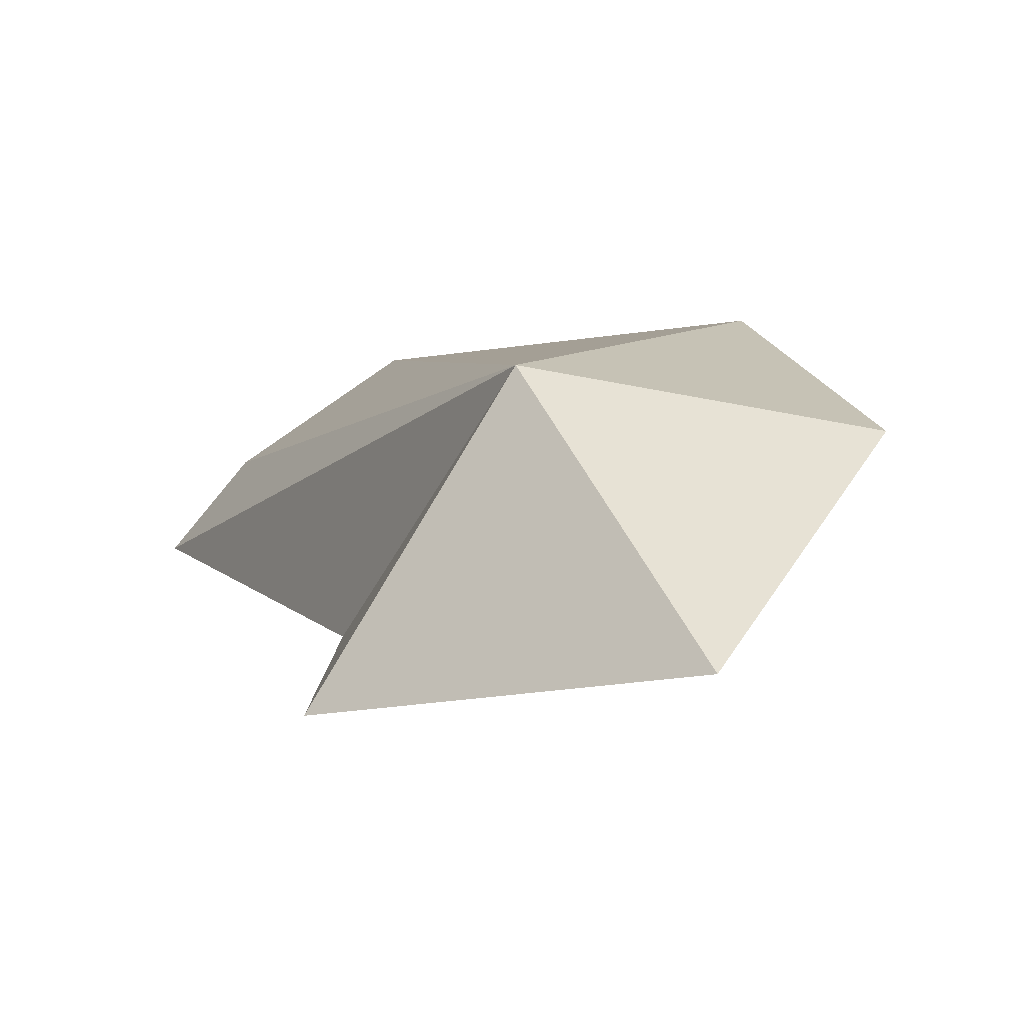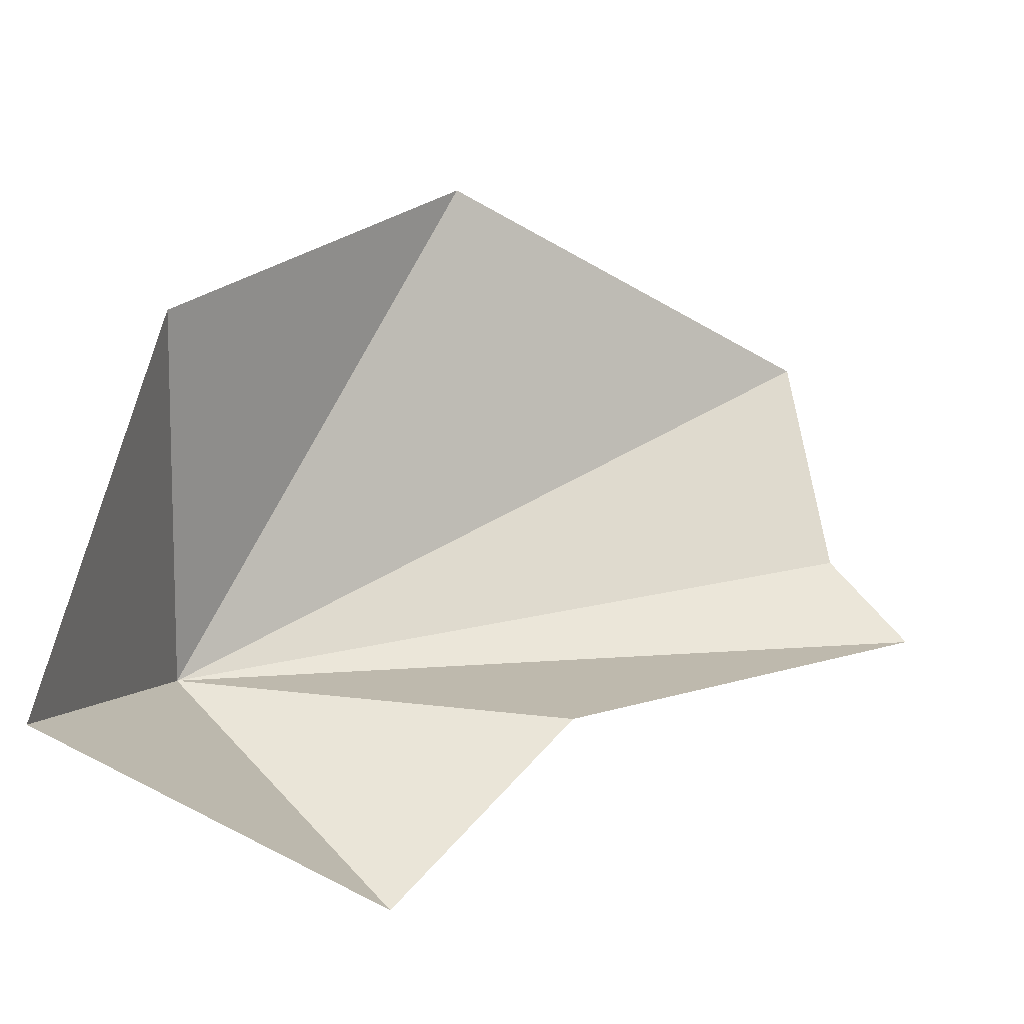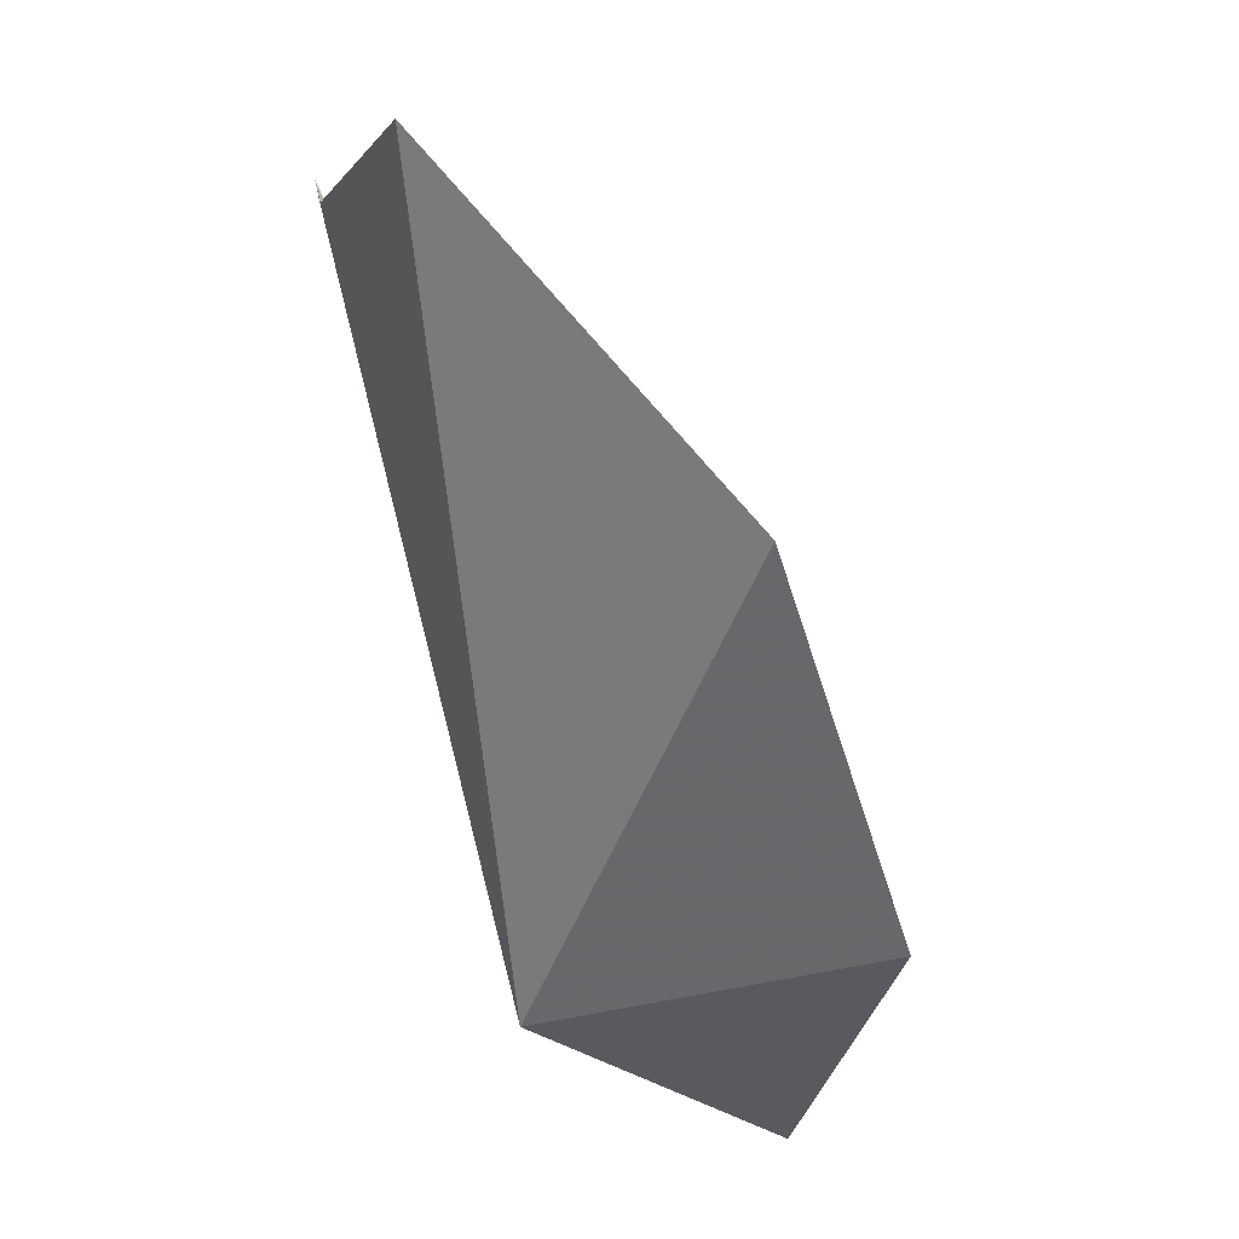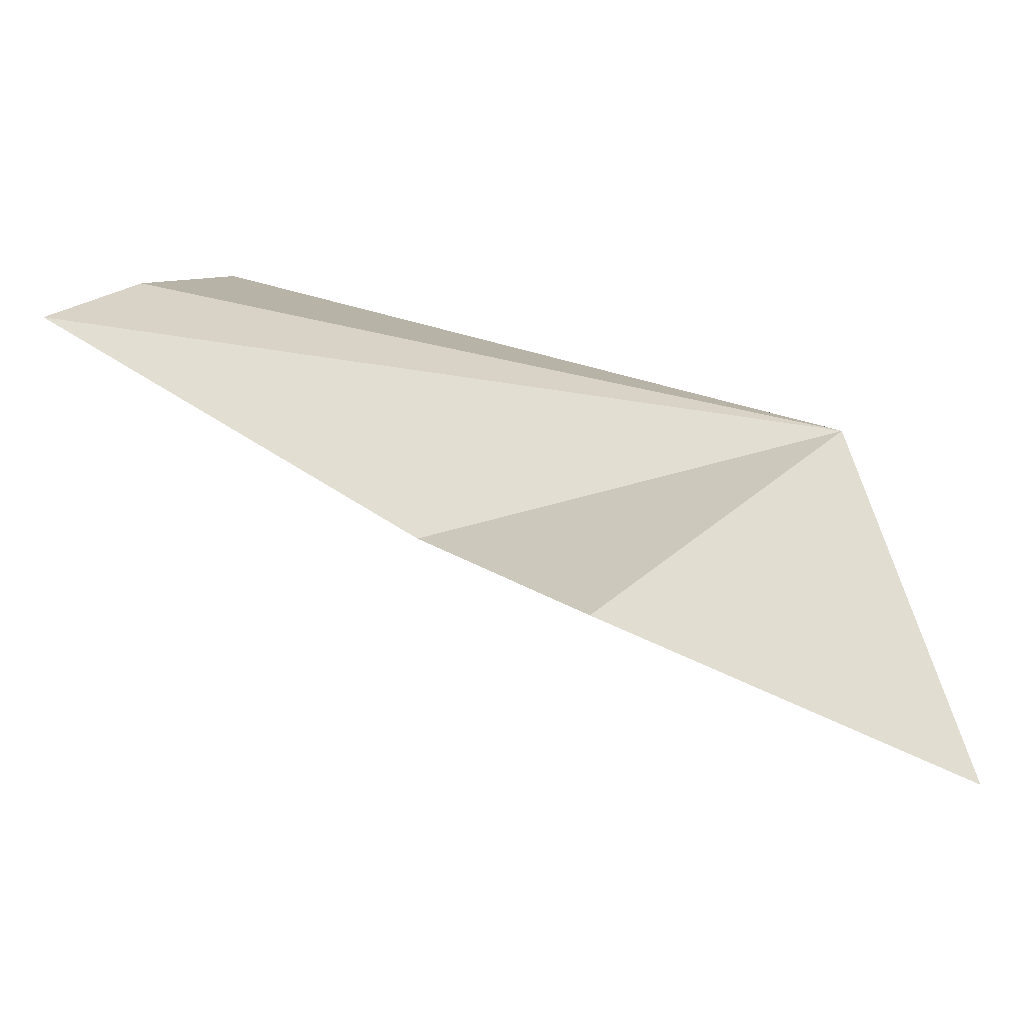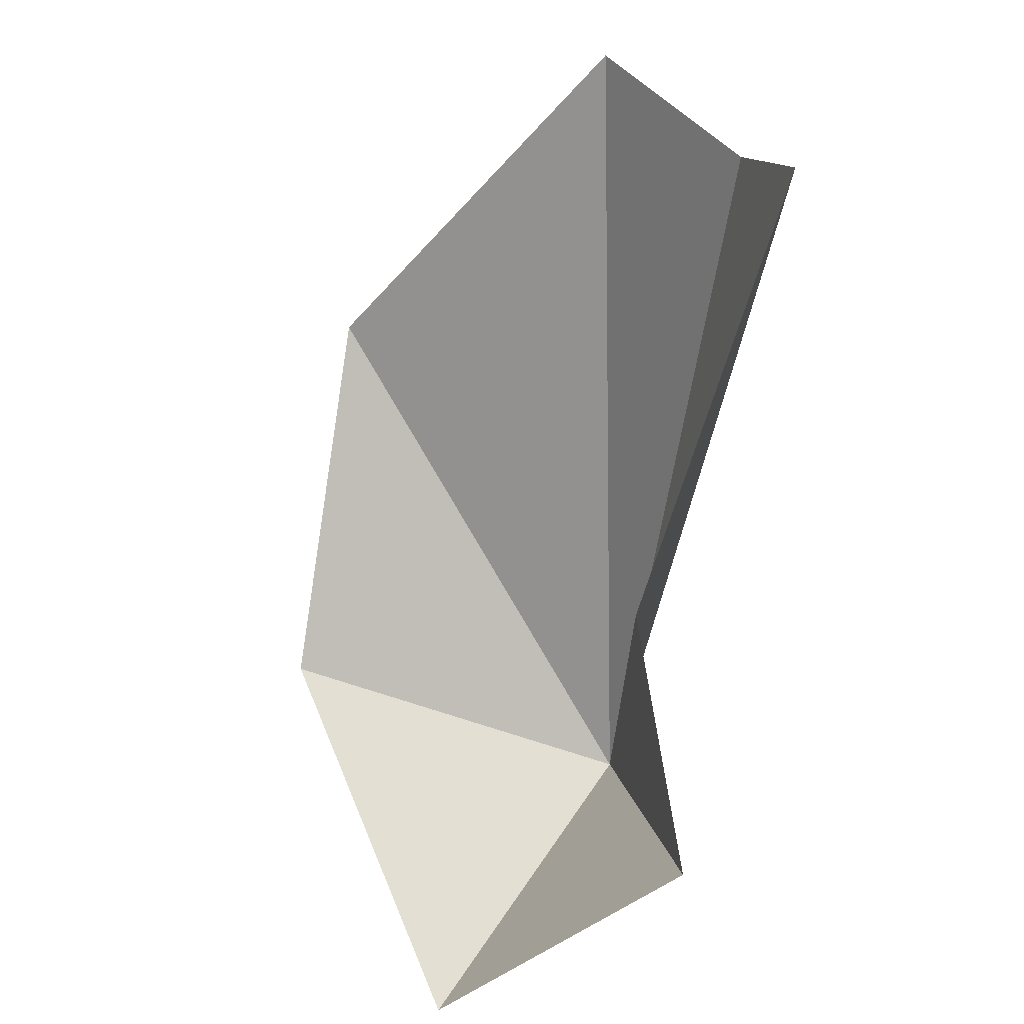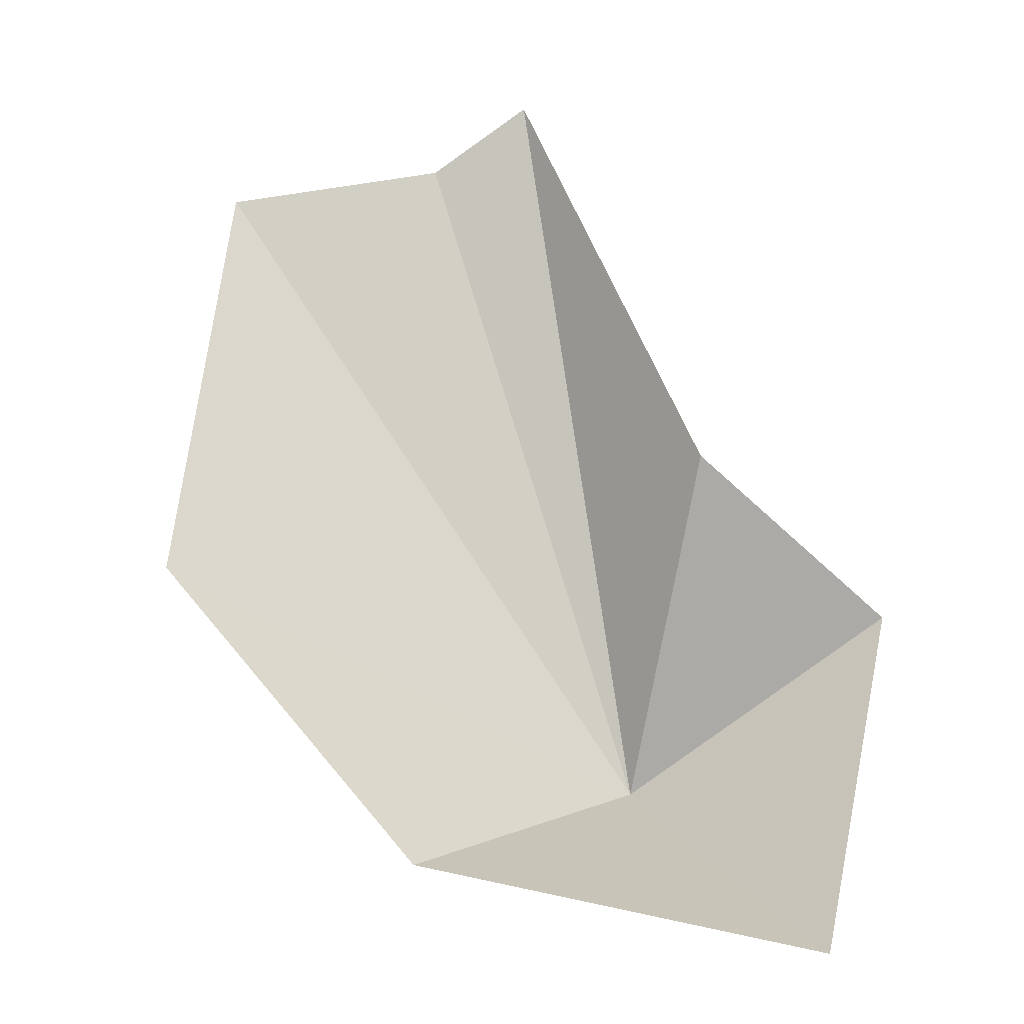
<metadata>
{"format":"obj","ext":"obj","renderer":"f3d","projection":"perspective","resolution":1024,"background":"white","views":[{"elev":-31.5,"azim":-21.4,"up":"+Z"},{"elev":-63.8,"azim":93.2,"up":"+Z"},{"elev":-17.0,"azim":23.7,"up":"+Y"},{"elev":-39.7,"azim":-76.1,"up":"+Z"},{"elev":51.2,"azim":-169.0,"up":"+Y"},{"elev":11.8,"azim":121.2,"up":"+Y"}]}
</metadata>
<code>
v -22.81 -180.1 34.54
v -24.83 -157 44.54
v -19.32 -158 50.06
v -18.12 -182.6 24.23
v -26.5 -172.8 26.05
v -10.08 -170 46.28
v -10.08 -179 35.96
v -23.64 -166.8 32.21
v -26.75 -154.5 41.66
f 1 3 2
f 1 7 6
f 1 4 7
f 1 6 3
f 1 8 5
f 1 2 9
f 1 9 8
f 1 5 4

</code>
